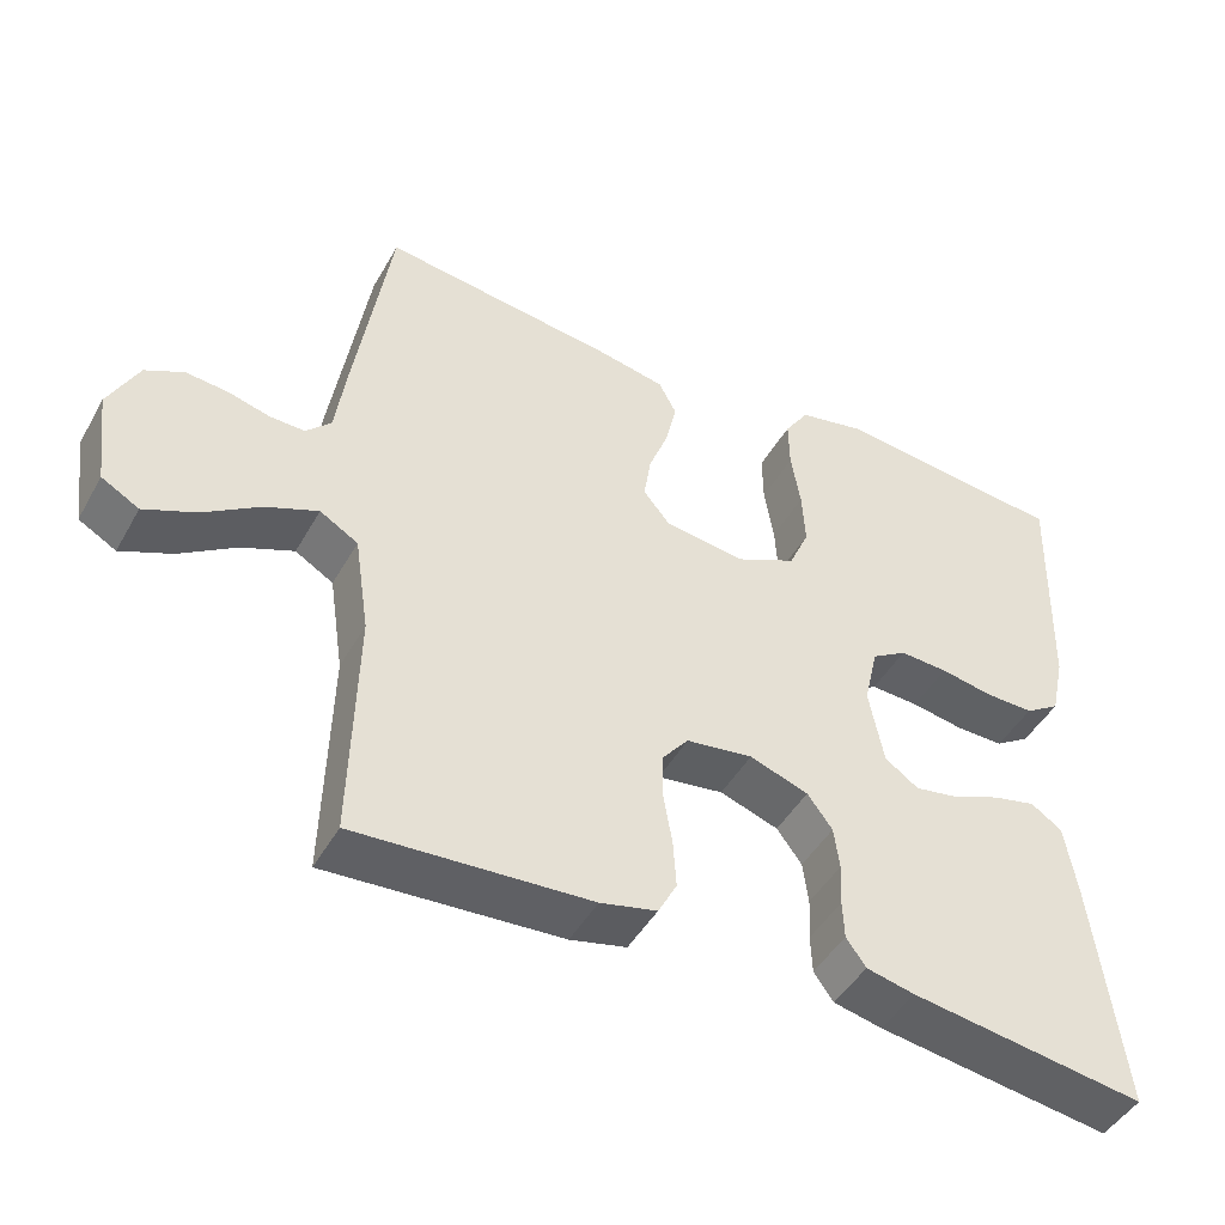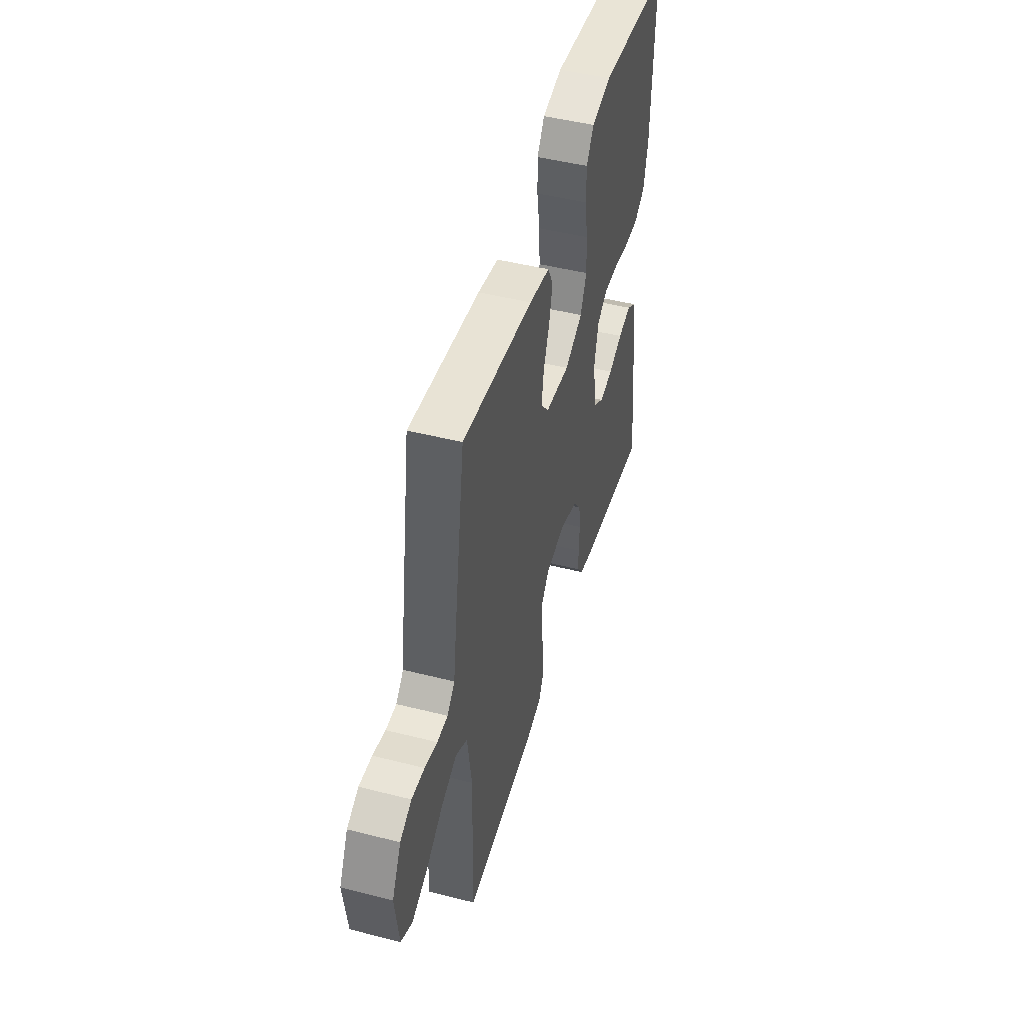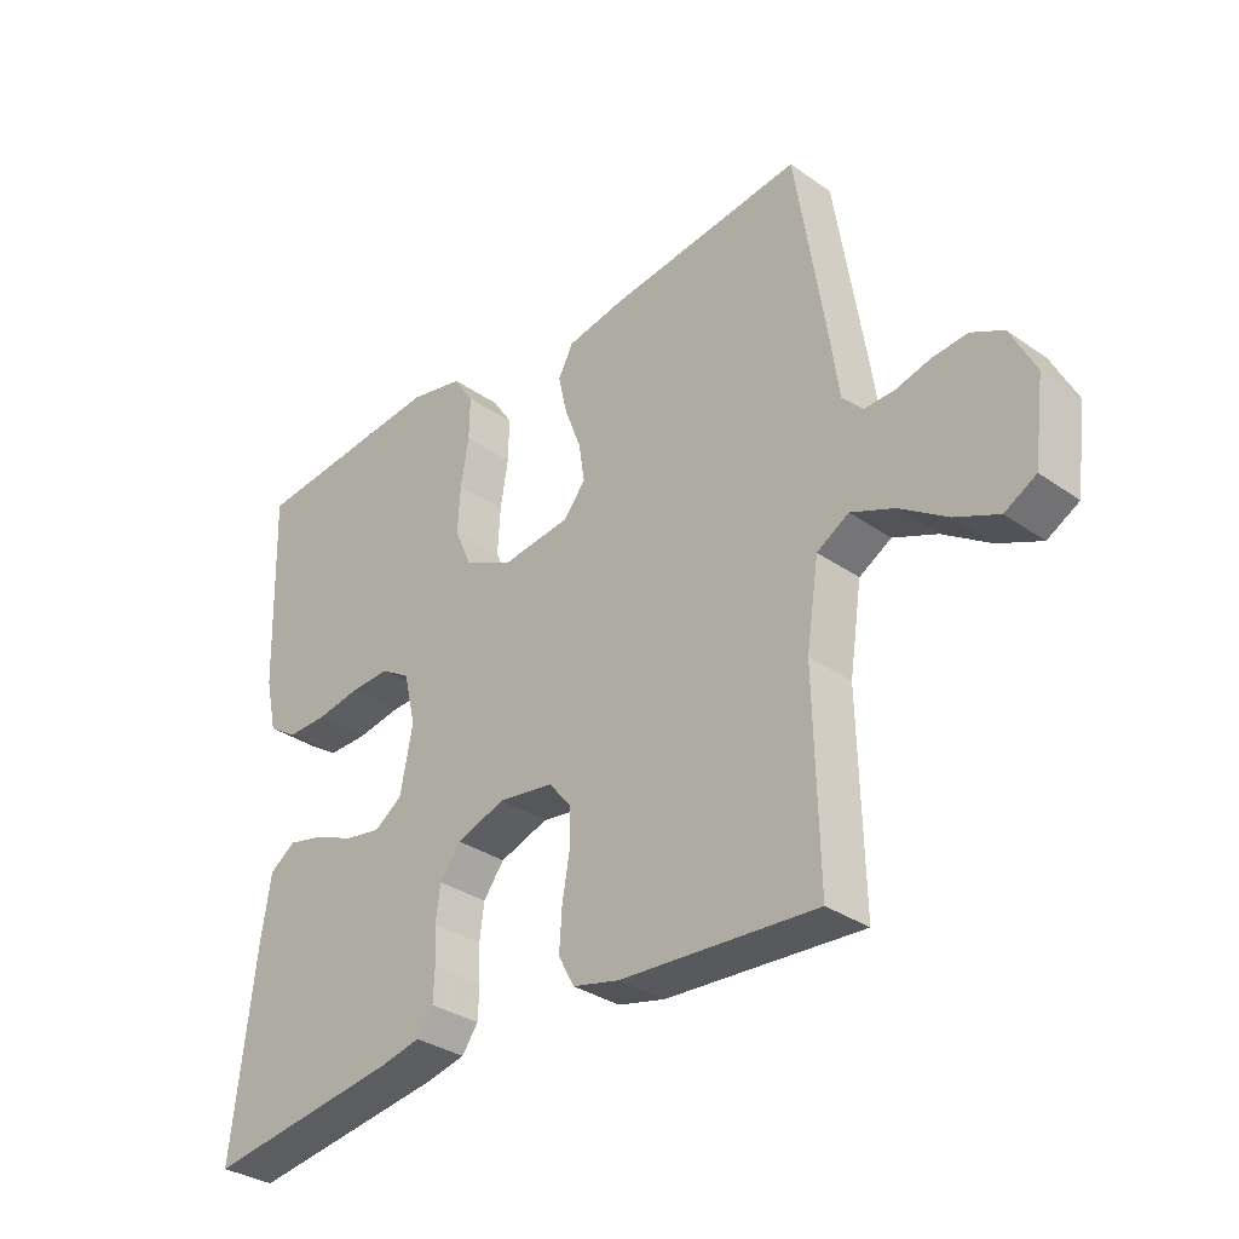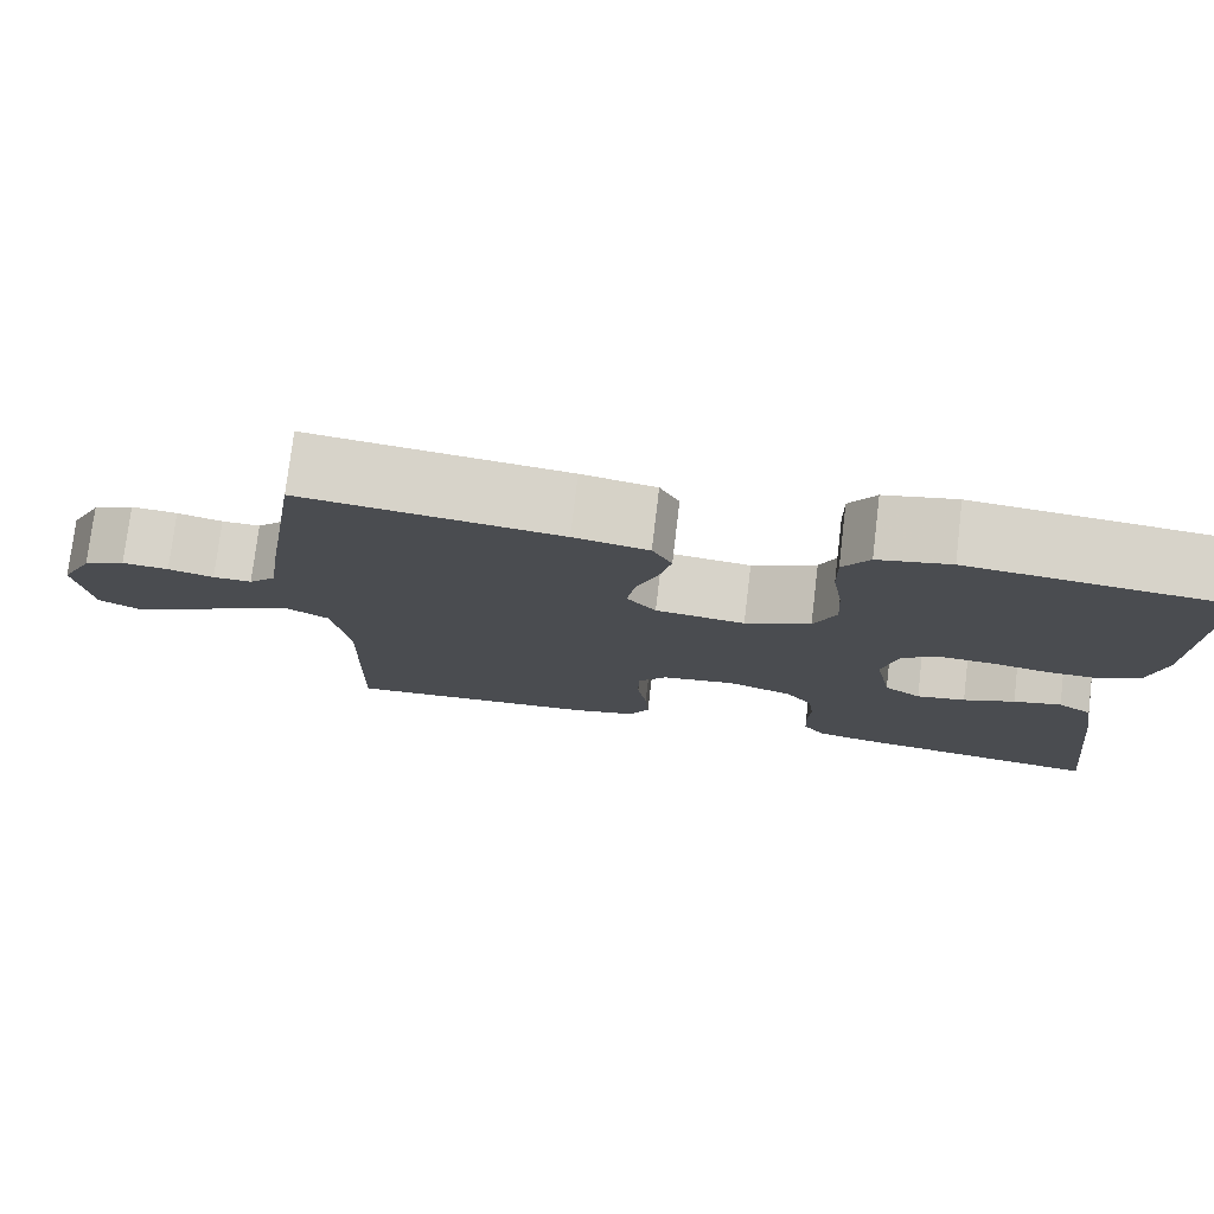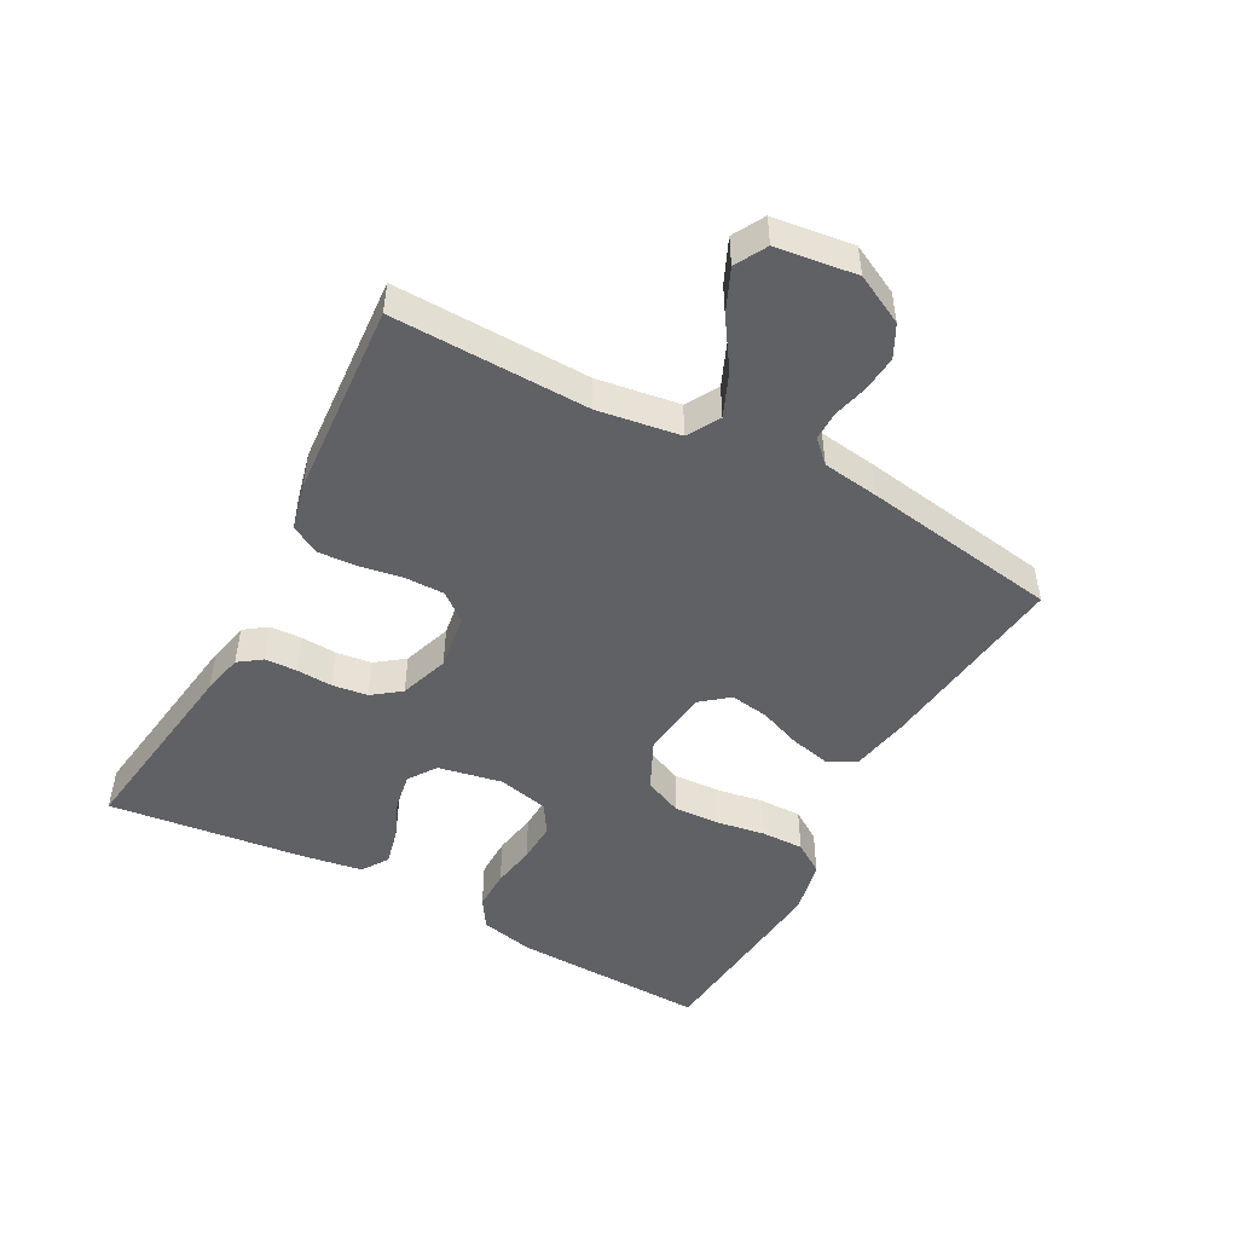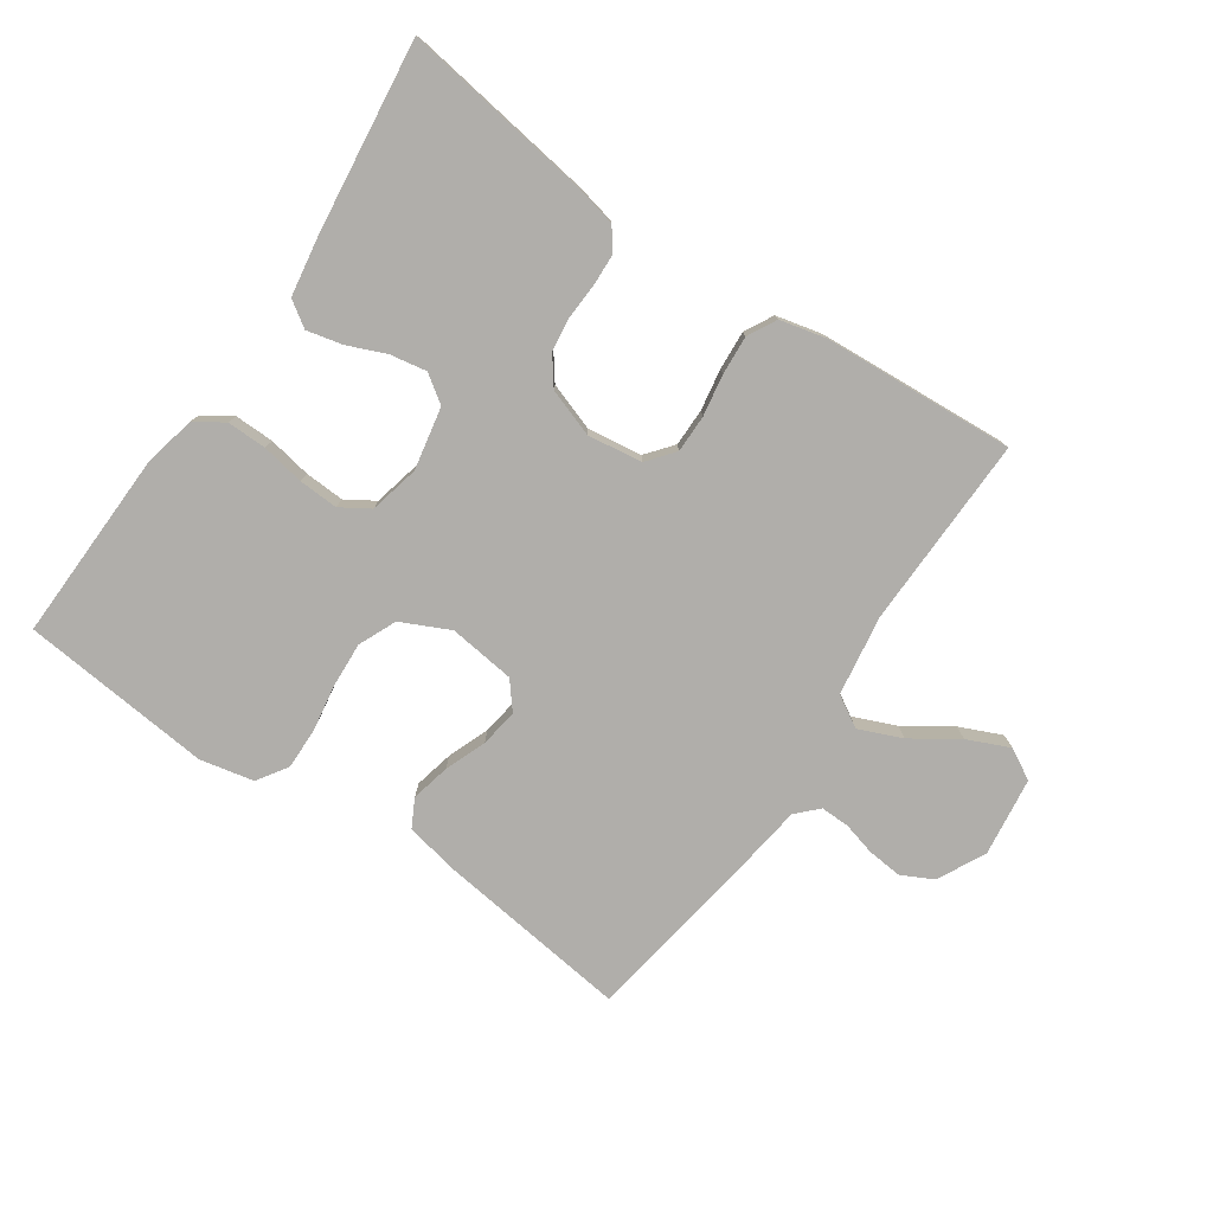
<metadata>
{"format":"obj","ext":"obj","renderer":"f3d","projection":"perspective","resolution":1024,"background":"white","views":[{"elev":-46.2,"azim":-28.1,"up":"+Z"},{"elev":47.5,"azim":-74.0,"up":"+Z"},{"elev":-32.7,"azim":-134.0,"up":"+Z"},{"elev":76.6,"azim":6.8,"up":"+Z"},{"elev":-48.9,"azim":-118.2,"up":"+Y"},{"elev":-77.9,"azim":145.7,"up":"+Y"}]}
</metadata>
<code>
v -0.5 0.07 0.5
v -0.2 0.07 0.462
v -0.113 0.07 0.445
v -0.09 0.07 0.401
v -0.104 0.07 0.34
v -0.129 0.07 0.275
v -0.138 0.07 0.216
v -0.104 0.07 0.174
v 0 0.07 0.161
v 0.076 0.07 0.197
v 0.102 0.07 0.256
v 0.098 0.07 0.327
v 0.086 0.07 0.4
v 0.085 0.07 0.465
v 0.116 0.07 0.512
v 0.2 0.07 0.53
v 0.5 0.07 0.5
v 0.491 0.07 0.2
v 0.473 0.07 0.119
v 0.428 0.07 0.09
v 0.366 0.07 0.091
v 0.299 0.07 0.103
v 0.237 0.07 0.106
v 0.192 0.07 0.078
v 0.174 0.07 0
v 0.193 0.07 -0.098
v 0.236 0.07 -0.128
v 0.293 0.07 -0.118
v 0.353 0.07 -0.093
v 0.409 0.07 -0.08
v 0.449 0.07 -0.107
v 0.464 0.07 -0.2
v 0.5 0.07 -0.5
v 0.2 0.07 -0.456
v 0.138 0.07 -0.442
v 0.113 0.07 -0.407
v 0.111 0.07 -0.358
v 0.114 0.07 -0.303
v 0.107 0.07 -0.249
v 0.075 0.07 -0.206
v 0 0.07 -0.18
v -0.085 0.07 -0.192
v -0.119 0.07 -0.234
v -0.119 0.07 -0.293
v -0.108 0.07 -0.358
v -0.104 0.07 -0.419
v -0.128 0.07 -0.464
v -0.2 0.07 -0.481
v -0.5 0.07 -0.5
v -0.493 0.07 -0.2
v -0.512 0.07 -0.074
v -0.561 0.07 -0.045
v -0.628 0.07 -0.073
v -0.7 0.07 -0.121
v -0.766 0.07 -0.15
v -0.814 0.07 -0.123
v -0.83 0.07 0
v -0.792 0.07 0.075
v -0.743 0.07 0.1
v -0.689 0.07 0.095
v -0.636 0.07 0.081
v -0.591 0.07 0.08
v -0.559 0.07 0.113
v -0.547 0.07 0.2
v -0.5 0 0.5
v -0.2 0 0.462
v -0.113 0 0.445
v -0.09 0 0.401
v -0.104 0 0.34
v -0.129 0 0.275
v -0.138 0 0.216
v -0.104 0 0.174
v 0 0 0.161
v 0.076 0 0.197
v 0.102 0 0.256
v 0.098 0 0.327
v 0.086 0 0.4
v 0.085 0 0.465
v 0.116 0 0.512
v 0.2 0 0.53
v 0.5 0 0.5
v 0.491 0 0.2
v 0.473 0 0.119
v 0.428 0 0.09
v 0.366 0 0.091
v 0.299 0 0.103
v 0.237 0 0.106
v 0.192 0 0.078
v 0.174 0 0
v 0.193 0 -0.098
v 0.236 0 -0.128
v 0.293 0 -0.118
v 0.353 0 -0.093
v 0.409 0 -0.08
v 0.449 0 -0.107
v 0.464 0 -0.2
v 0.5 0 -0.5
v 0.2 0 -0.456
v 0.138 0 -0.442
v 0.113 0 -0.407
v 0.111 0 -0.358
v 0.114 0 -0.303
v 0.107 0 -0.249
v 0.075 0 -0.206
v 0 0 -0.18
v -0.085 0 -0.192
v -0.119 0 -0.234
v -0.119 0 -0.293
v -0.108 0 -0.358
v -0.104 0 -0.419
v -0.128 0 -0.464
v -0.2 0 -0.481
v -0.5 0 -0.5
v -0.493 0 -0.2
v -0.512 0 -0.074
v -0.561 0 -0.045
v -0.628 0 -0.073
v -0.7 0 -0.121
v -0.766 0 -0.15
v -0.814 0 -0.123
v -0.83 0 0
v -0.792 0 0.075
v -0.743 0 0.1
v -0.689 0 0.095
v -0.636 0 0.081
v -0.591 0 0.08
v -0.559 0 0.113
v -0.547 0 0.2
f 4 5 6
f 3 4 6
f 2 3 6
f 1 2 6
f 64 1 6
f 63 64 6
f 62 63 6 7
f 59 60 61
f 58 59 61
f 57 58 61
f 56 57 61
f 55 56 61
f 54 55 61
f 53 54 61
f 52 53 61 62
f 62 7 8
f 52 62 8
f 51 52 8
f 48 49 50
f 47 48 50
f 46 47 50
f 45 46 50
f 44 45 50
f 43 44 50 51
f 51 8 9
f 43 51 9
f 42 43 9
f 36 37 38
f 35 36 38
f 34 35 38
f 33 34 38
f 32 33 38
f 31 32 38
f 30 31 38
f 29 30 38
f 28 29 38
f 27 28 38 39
f 26 27 39 40
f 20 21 22
f 19 20 22
f 18 19 22
f 17 18 22
f 16 17 22
f 15 16 22
f 14 15 22
f 13 14 22
f 12 13 22
f 11 12 22 23
f 10 11 23 24
f 10 24 25
f 9 10 25
f 42 9 25
f 41 42 25
f 25 26 40 41
f 70 69 68
f 70 68 67
f 70 67 66
f 70 66 65
f 70 65 128
f 70 128 127
f 71 70 127 126
f 125 124 123
f 125 123 122
f 125 122 121
f 125 121 120
f 125 120 119
f 125 119 118
f 125 118 117
f 126 125 117 116
f 72 71 126
f 72 126 116
f 72 116 115
f 114 113 112
f 114 112 111
f 114 111 110
f 114 110 109
f 114 109 108
f 115 114 108 107
f 73 72 115
f 73 115 107
f 73 107 106
f 102 101 100
f 102 100 99
f 102 99 98
f 102 98 97
f 102 97 96
f 102 96 95
f 102 95 94
f 102 94 93
f 102 93 92
f 103 102 92 91
f 104 103 91 90
f 86 85 84
f 86 84 83
f 86 83 82
f 86 82 81
f 86 81 80
f 86 80 79
f 86 79 78
f 86 78 77
f 86 77 76
f 87 86 76 75
f 88 87 75 74
f 89 88 74
f 89 74 73
f 89 73 106
f 89 106 105
f 105 104 90 89
f 1 65 66 2
f 2 66 67 3
f 3 67 68 4
f 4 68 69 5
f 5 69 70 6
f 6 70 71 7
f 7 71 72 8
f 8 72 73 9
f 9 73 74 10
f 10 74 75 11
f 11 75 76 12
f 12 76 77 13
f 13 77 78 14
f 14 78 79 15
f 15 79 80 16
f 16 80 81 17
f 17 81 82 18
f 18 82 83 19
f 19 83 84 20
f 20 84 85 21
f 21 85 86 22
f 22 86 87 23
f 23 87 88 24
f 24 88 89 25
f 25 89 90 26
f 26 90 91 27
f 27 91 92 28
f 28 92 93 29
f 29 93 94 30
f 30 94 95 31
f 31 95 96 32
f 32 96 97 33
f 33 97 98 34
f 34 98 99 35
f 35 99 100 36
f 36 100 101 37
f 37 101 102 38
f 38 102 103 39
f 39 103 104 40
f 40 104 105 41
f 41 105 106 42
f 42 106 107 43
f 43 107 108 44
f 44 108 109 45
f 45 109 110 46
f 46 110 111 47
f 47 111 112 48
f 48 112 113 49
f 49 113 114 50
f 50 114 115 51
f 51 115 116 52
f 52 116 117 53
f 53 117 118 54
f 54 118 119 55
f 55 119 120 56
f 56 120 121 57
f 57 121 122 58
f 58 122 123 59
f 59 123 124 60
f 60 124 125 61
f 61 125 126 62
f 62 126 127 63
f 63 127 128 64
f 64 128 65 1

</code>
